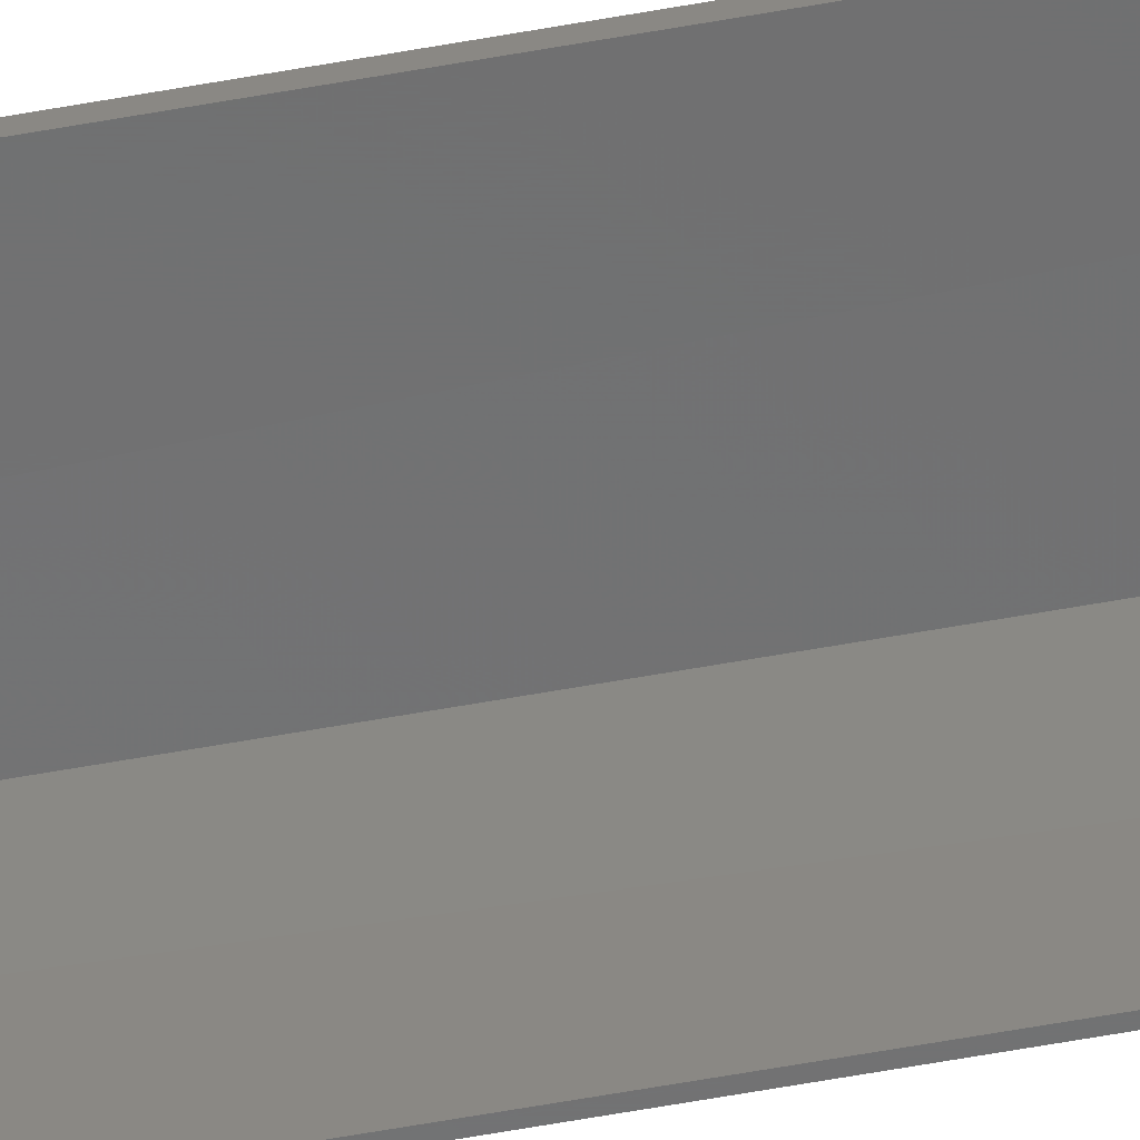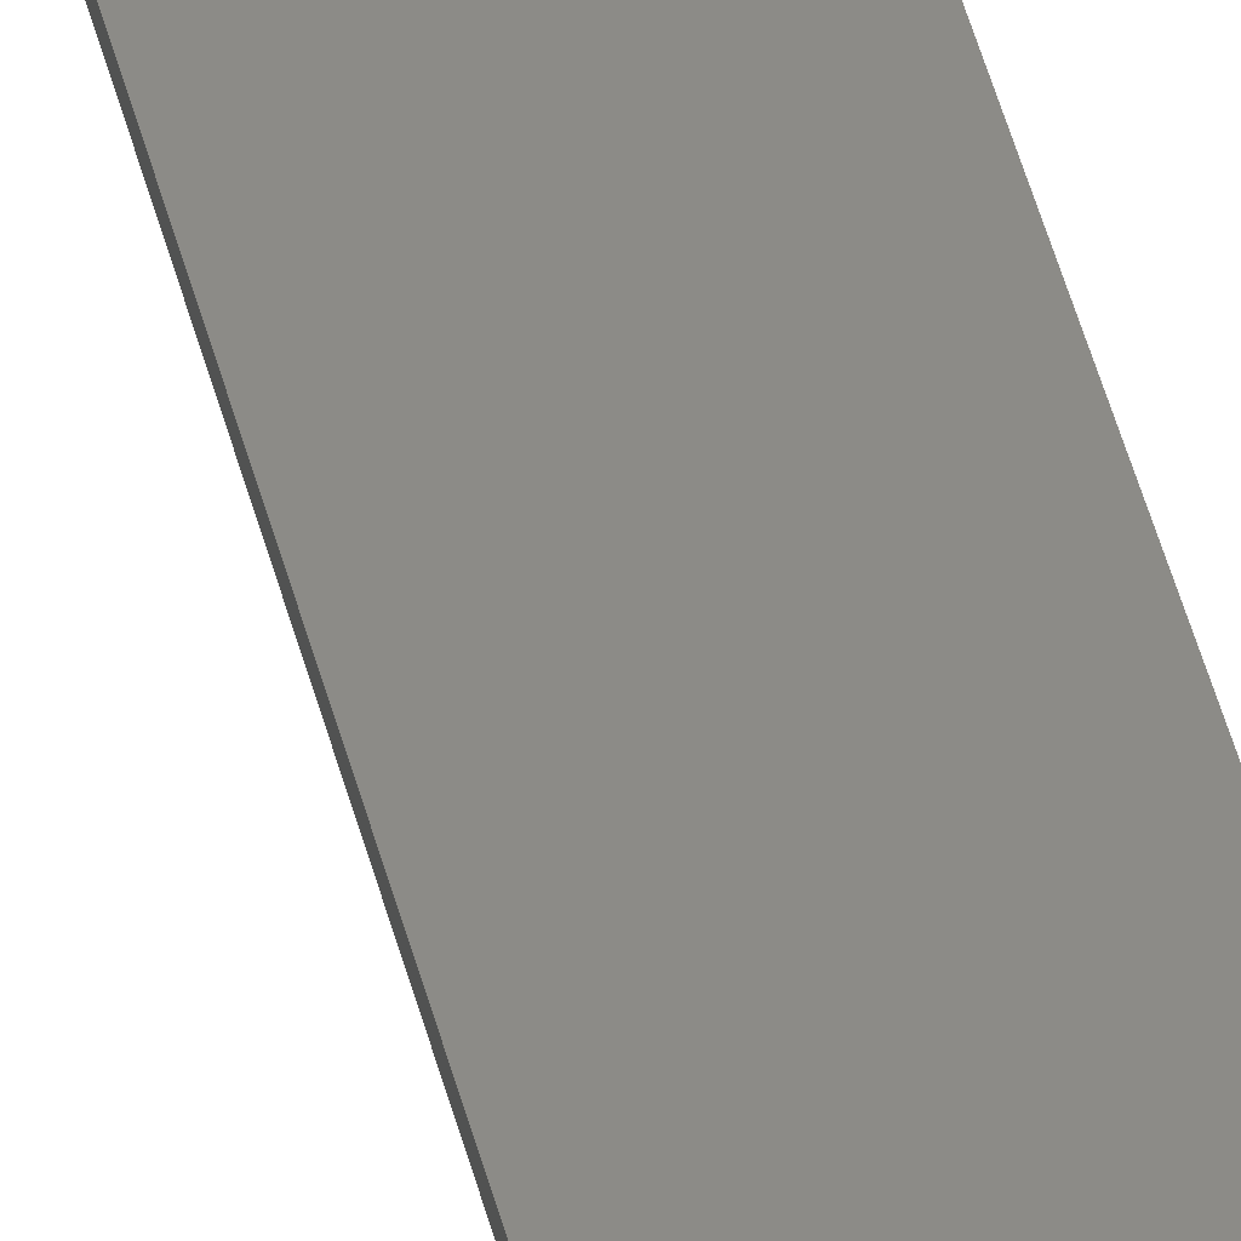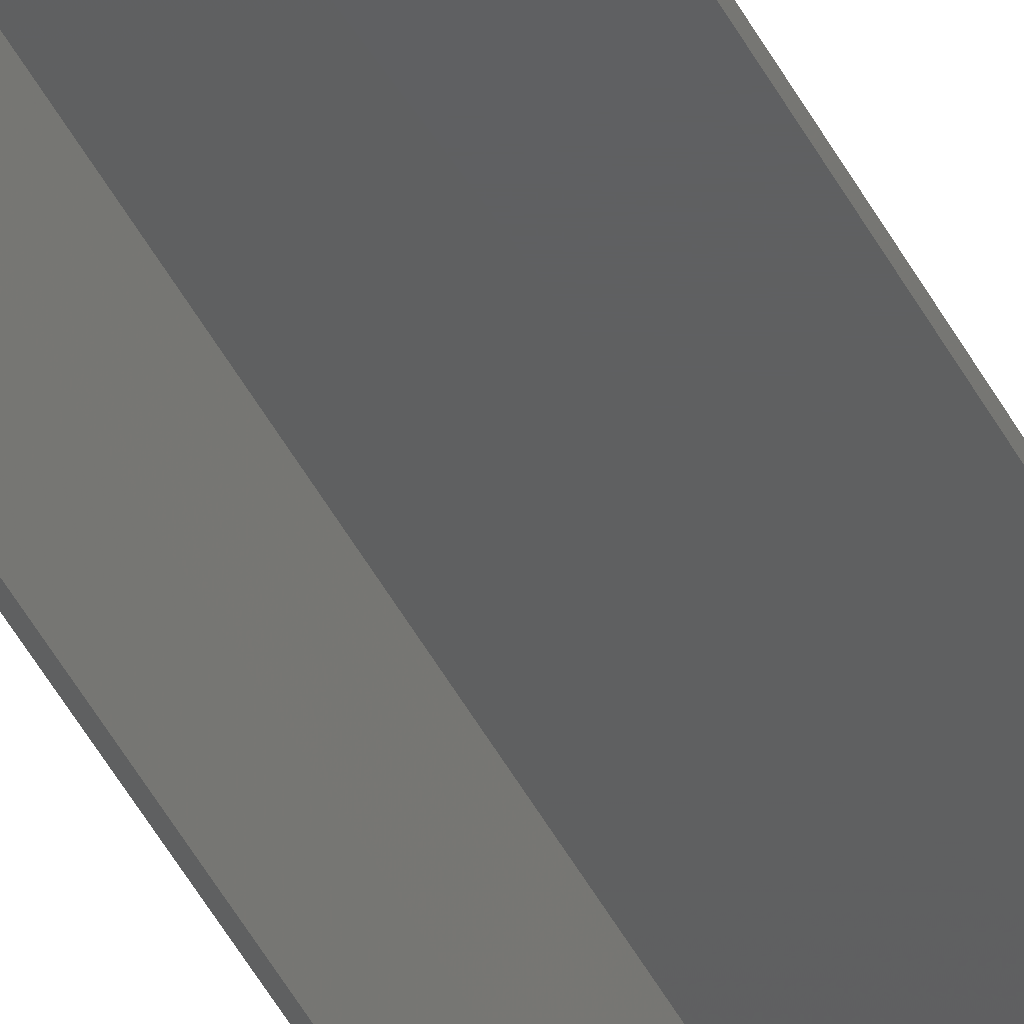
<metadata>
{"format":"stl","ext":"stl","renderer":"f3d","projection":"perspective","resolution":1024,"background":"white","views":[{"elev":-57.8,"azim":-79.2,"up":"+Z"},{"elev":33.0,"azim":-10.6,"up":"+Z"},{"elev":-39.2,"azim":-156.7,"up":"+Z"}]}
</metadata>
<code>
# stl→obj: 44 verts, 84 faces
v 0.007812 -0.75 -0.0002632
v 0.02344 -0.75 -1.435e-18
v 0.007812 -0.75 0.001579
v 0.02344 -0.75 0.001316
v 0.03066 -0.7452 0.001316
v 0.0311 -0.7437 0.001316
v 0.0005947 -0.7452 0.001316
v 0.0001501 -0.7437 0.001316
v 0.03125 -0.7422 0.001316
v 0.03125 0 0.001316
v 8.057e-20 0 0.001316
v 9.668e-20 -0.7422 0.001579
v 0.001317 -0.7465 0.001316
v 0.002288 -0.7477 0.001316
v 0.003472 -0.7487 0.001316
v 0.004823 -0.7494 0.001316
v 0.006288 -0.7498 0.001316
v 0.02496 -0.7498 0.001316
v 0.02643 -0.7494 0.001316
v 0.02778 -0.7487 0.001316
v 0.02896 -0.7477 0.001316
v 0.02993 -0.7465 0.001316
v 0.003472 -0.7487 -2.126e-19
v 0.02471 -0.7499 -1.513e-18
v 0.006288 -0.7498 -3.851e-19
v 0.004823 -0.7494 -2.953e-19
v 0.002288 -0.7477 -1.401e-19
v 0.02914 -0.7475 -1.784e-18
v 0.02595 -0.7496 -1.589e-18
v 0.02712 -0.7491 -1.661e-18
v 0.02819 -0.7484 -1.726e-18
v 0.001317 -0.7465 -8.062e-20
v 0.02993 -0.7465 -1.833e-18
v 0.0005947 -0.7452 -3.641e-20
v 0.0001501 -0.7437 -9.192e-21
v -1.611e-20 -0.7422 -0.0002632
v 0 0 0
v 0.02993 0 -1.833e-18
v 0.03125 0 -0.02993
v 0.03125 -0.7422 -0.02993
v 0.02993 0 -0.02993
v 0.0311 -0.7437 -0.02993
v 0.03066 -0.7452 -0.02993
v 0.02993 -0.7465 -0.02993
f 1 2 3
f 3 2 4
f 5 6 7
f 7 6 8
f 9 10 11
f 9 11 12
f 9 12 8
f 9 8 6
f 13 14 15
f 13 15 16
f 13 16 17
f 13 17 3
f 13 3 4
f 13 4 18
f 13 18 19
f 13 19 20
f 13 20 21
f 13 21 22
f 13 22 5
f 13 5 7
f 2 23 24
f 2 1 23
f 1 25 23
f 23 25 26
f 24 23 27
f 27 28 24
f 28 29 24
f 28 30 29
f 30 28 31
f 28 27 32
f 33 28 32
f 33 32 34
f 33 34 35
f 33 35 36
f 37 38 36
f 36 38 33
f 11 37 12
f 12 37 36
f 12 36 8
f 8 36 35
f 8 35 7
f 7 35 34
f 7 34 13
f 13 34 32
f 13 32 14
f 14 32 27
f 14 27 15
f 15 27 23
f 15 23 16
f 16 23 26
f 16 26 17
f 17 26 25
f 17 25 3
f 3 25 1
f 39 10 40
f 40 10 9
f 41 39 40
f 41 40 42
f 41 42 43
f 43 38 41
f 38 43 33
f 33 43 44
f 28 21 20
f 28 20 31
f 33 44 43
f 33 43 22
f 33 22 21
f 33 21 28
f 40 9 42
f 42 9 6
f 42 6 43
f 43 6 5
f 43 5 22
f 4 2 18
f 18 2 24
f 18 24 19
f 19 24 29
f 19 29 20
f 20 29 30
f 20 30 31
f 37 10 38
f 10 41 38
f 11 10 37
f 39 41 10

</code>
